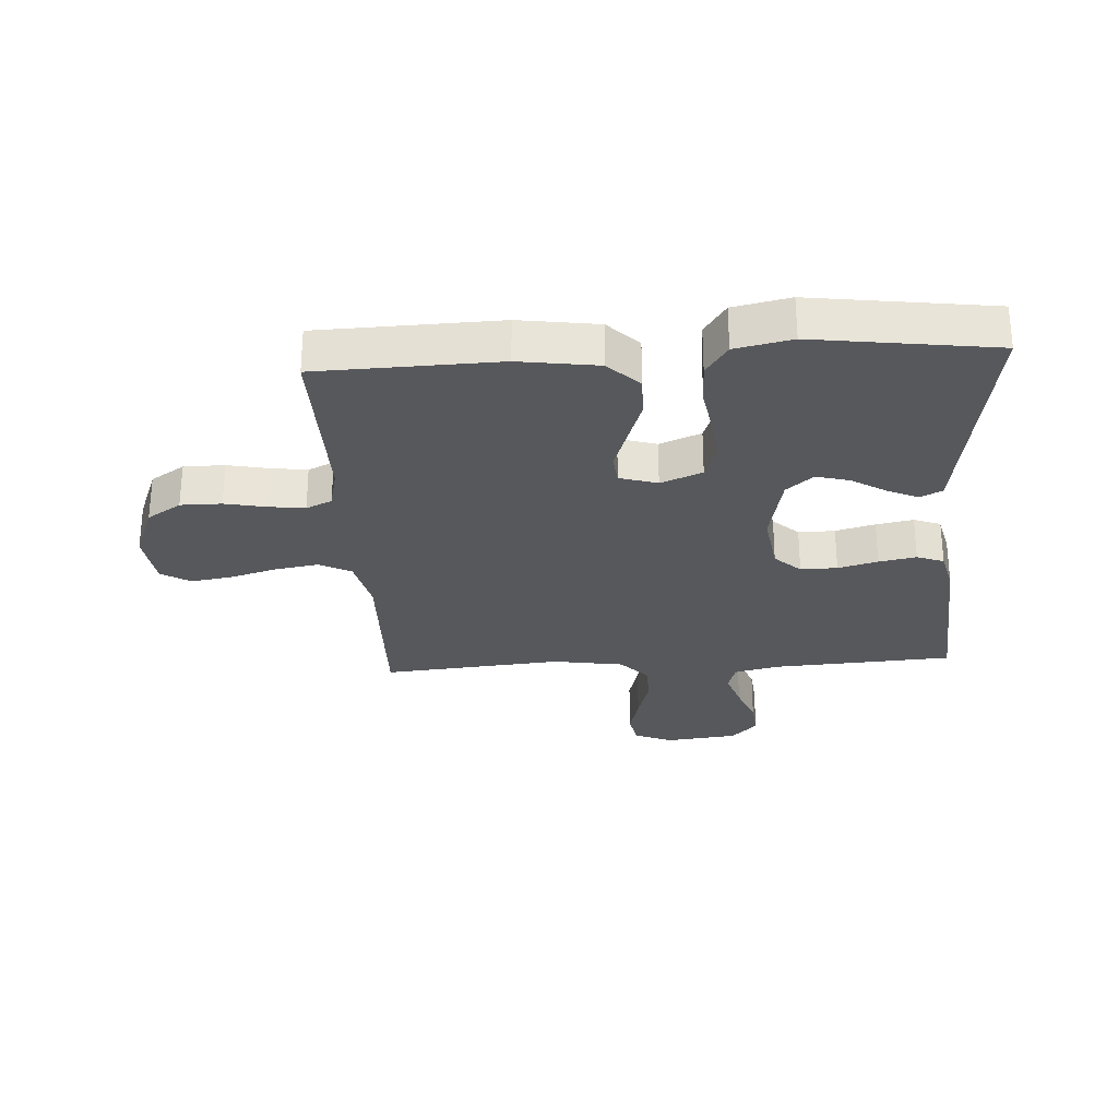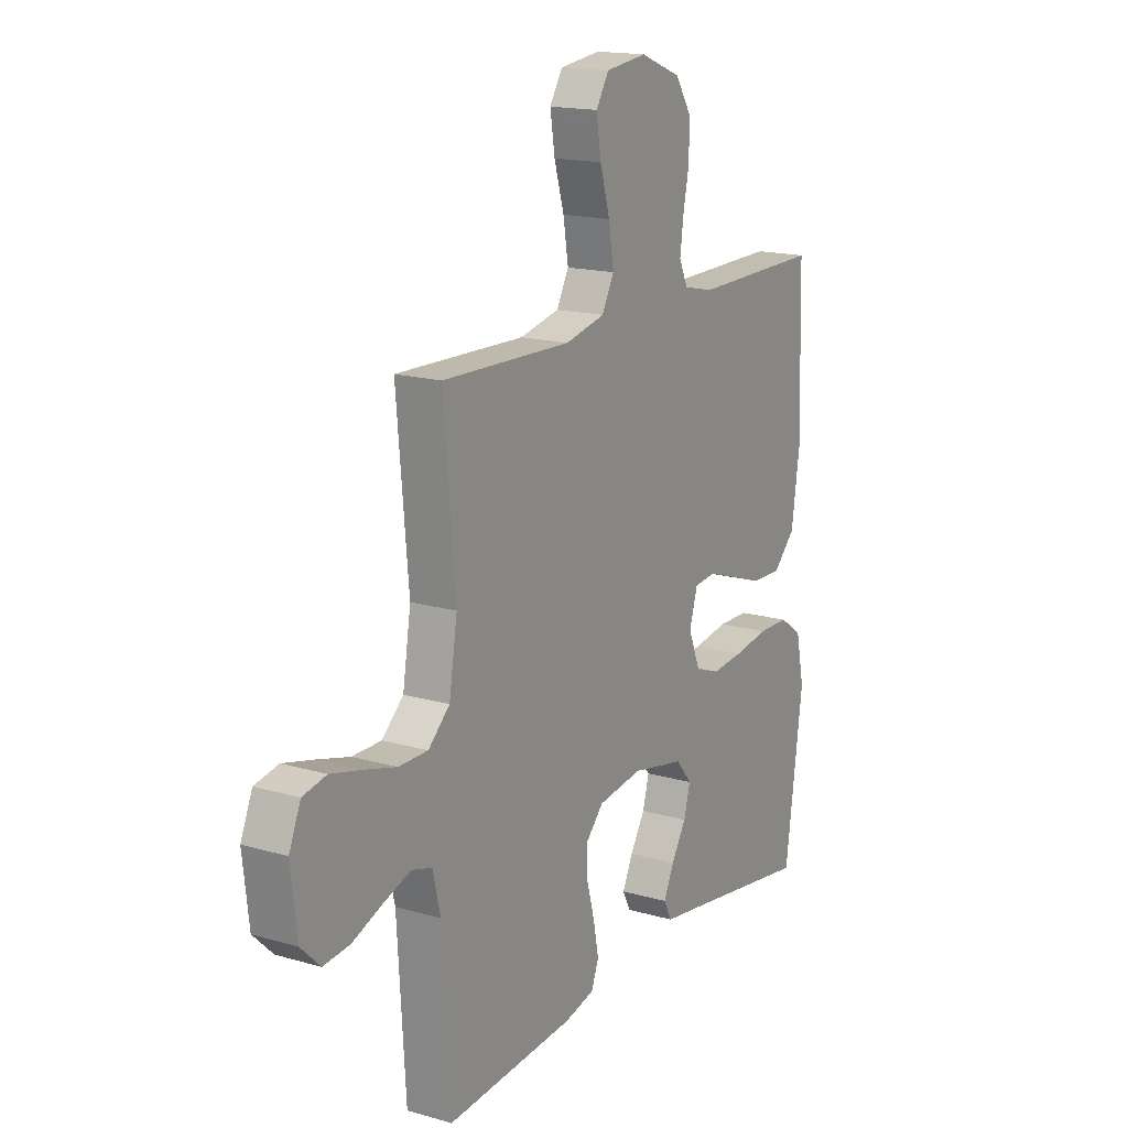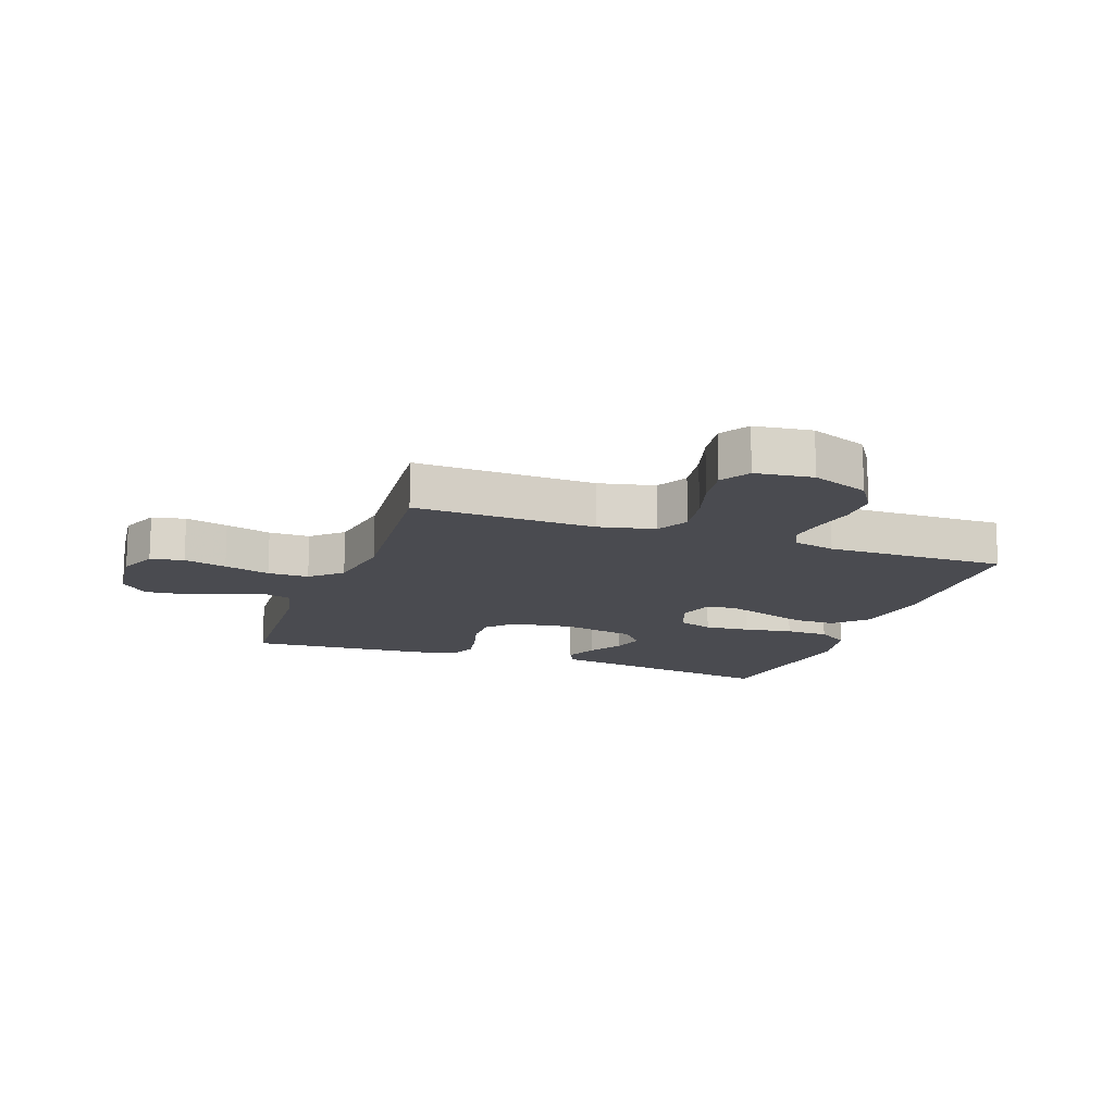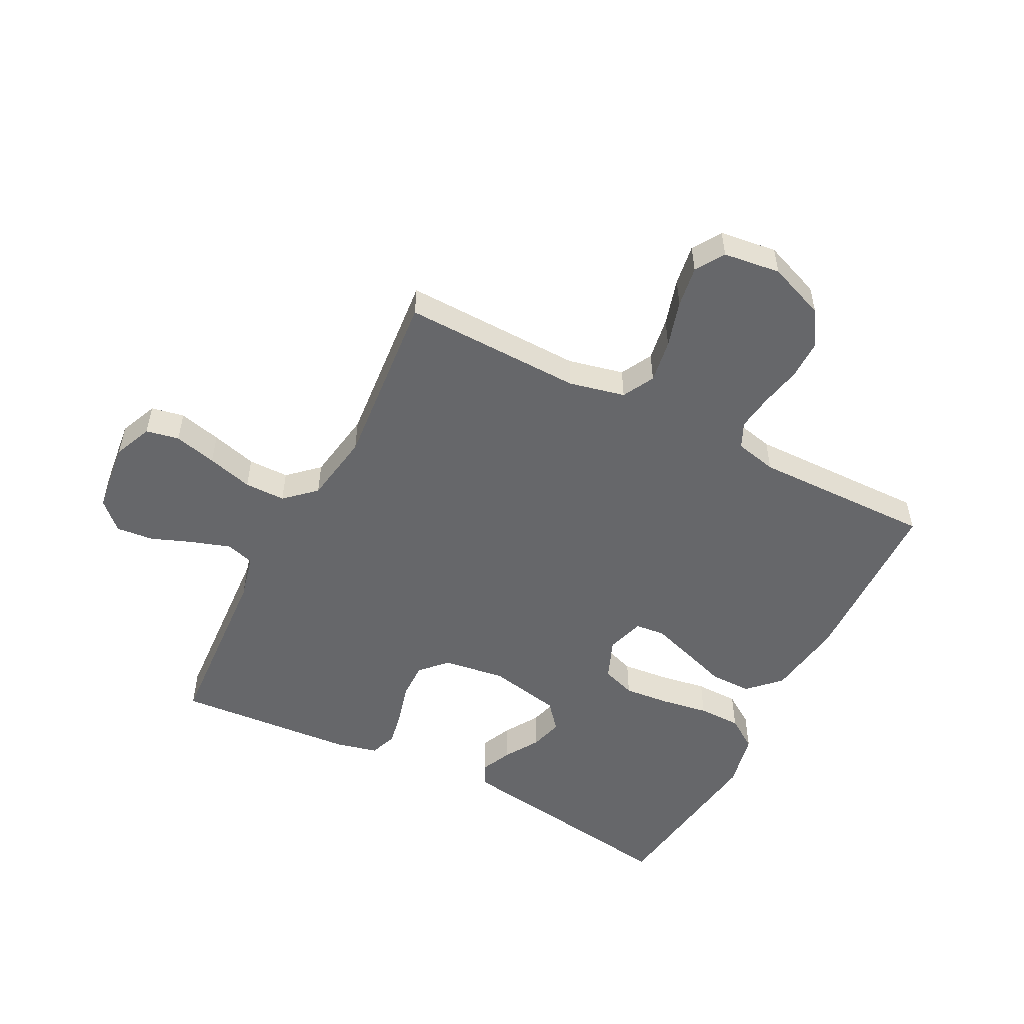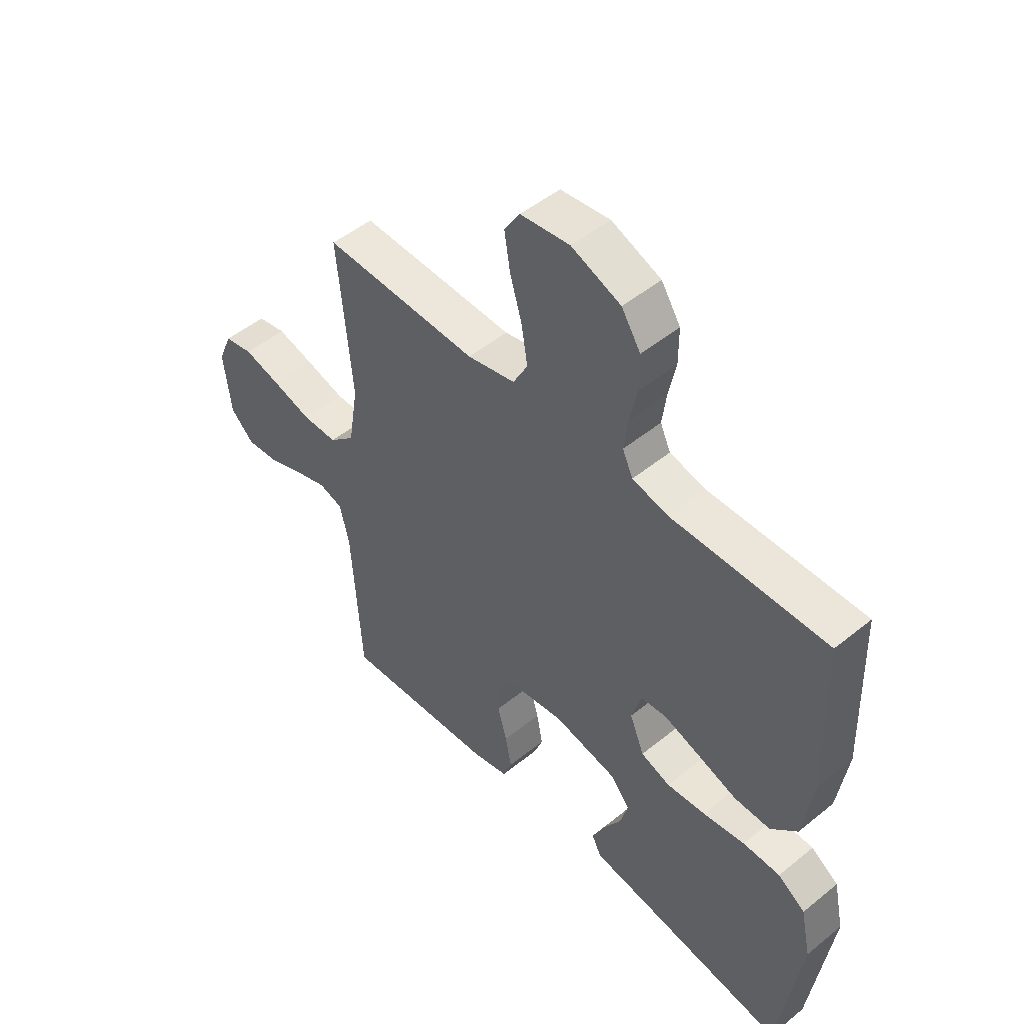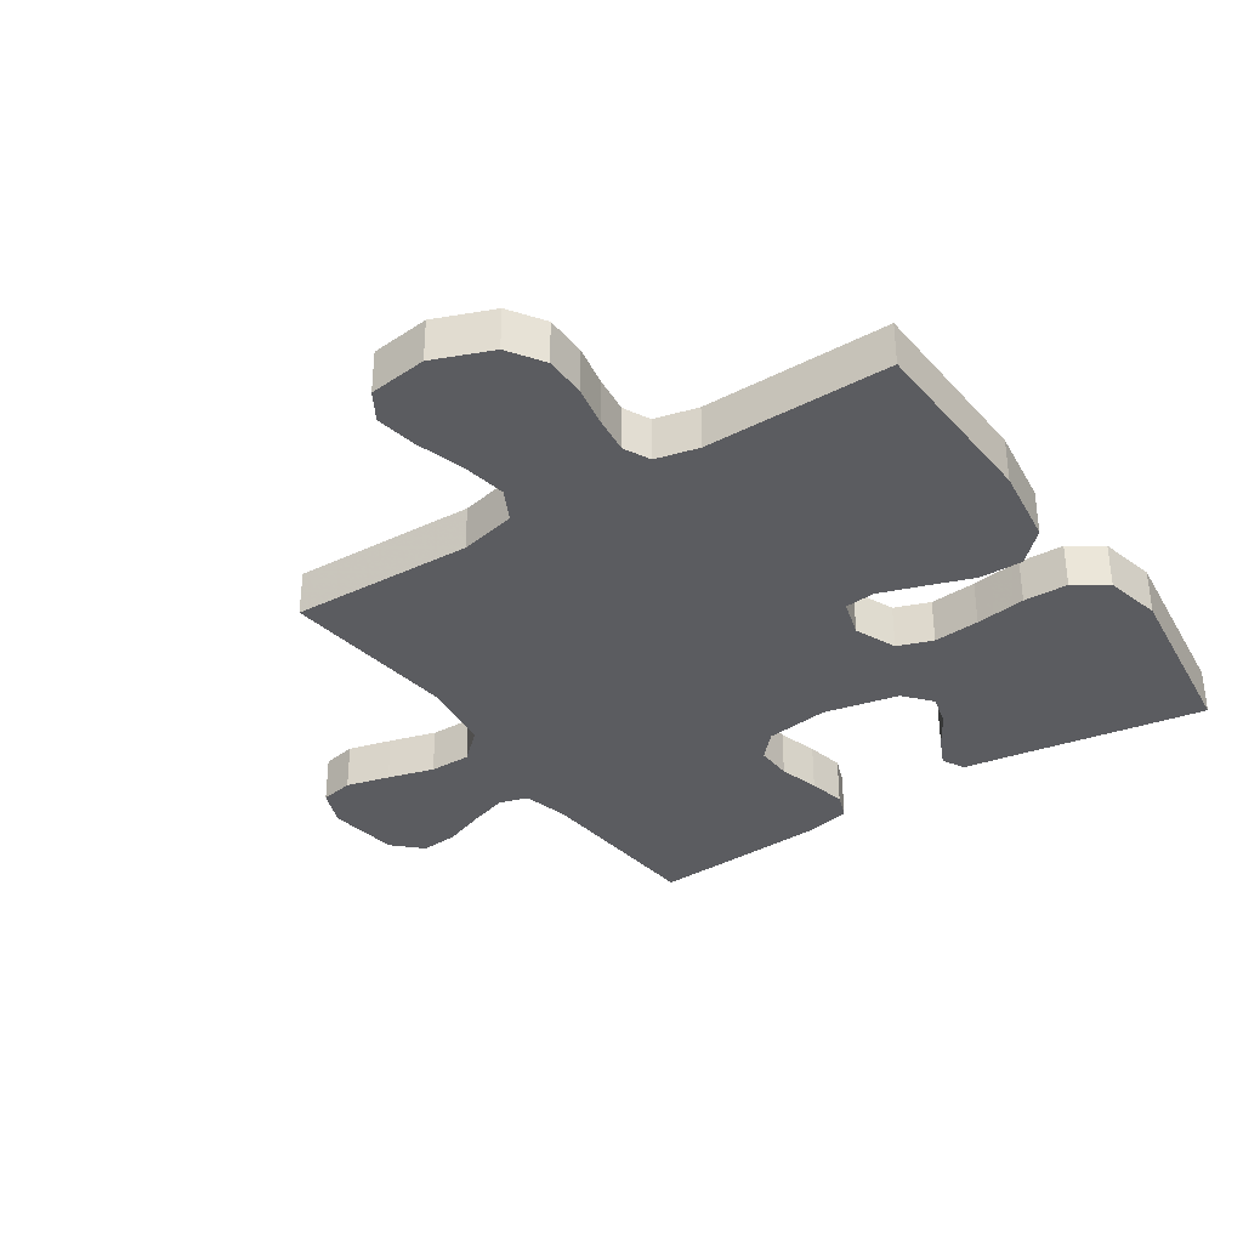
<metadata>
{"format":"obj","ext":"obj","renderer":"f3d","projection":"perspective","resolution":1024,"background":"white","views":[{"elev":-28.1,"azim":93.5,"up":"+Y"},{"elev":16.5,"azim":-59.5,"up":"+Z"},{"elev":-14.6,"azim":-19.8,"up":"+Y"},{"elev":-52.1,"azim":-27.2,"up":"+Y"},{"elev":49.5,"azim":48.1,"up":"+Z"},{"elev":-34.5,"azim":34.1,"up":"+Y"}]}
</metadata>
<code>
v 0.5 0.07 0.5
v 0.509 0.07 0.2
v 0.49 0.07 0.069
v 0.439 0.07 0.018
v 0.369 0.07 0.019
v 0.293 0.07 0.045
v 0.224 0.07 0.068
v 0.174 0.07 0.063
v 0.155 0.07 0
v 0.183 0.07 -0.069
v 0.24 0.07 -0.089
v 0.315 0.07 -0.082
v 0.396 0.07 -0.069
v 0.468 0.07 -0.07
v 0.521 0.07 -0.106
v 0.541 0.07 -0.2
v 0.5 0.07 -0.5
v 0.2 0.07 -0.454
v 0.105 0.07 -0.44
v 0.086 0.07 -0.403
v 0.11 0.07 -0.351
v 0.145 0.07 -0.294
v 0.16 0.07 -0.239
v 0.122 0.07 -0.194
v 0 0.07 -0.169
v -0.104 0.07 -0.184
v -0.144 0.07 -0.227
v -0.143 0.07 -0.288
v -0.125 0.07 -0.354
v -0.113 0.07 -0.416
v -0.13 0.07 -0.461
v -0.2 0.07 -0.478
v -0.5 0.07 -0.5
v -0.519 0.07 -0.2
v -0.537 0.07 -0.124
v -0.584 0.07 -0.11
v -0.648 0.07 -0.131
v -0.718 0.07 -0.158
v -0.78 0.07 -0.164
v -0.825 0.07 -0.12
v -0.839 0.07 0
v -0.812 0.07 0.064
v -0.757 0.07 0.075
v -0.686 0.07 0.057
v -0.61 0.07 0.036
v -0.542 0.07 0.036
v -0.492 0.07 0.082
v -0.473 0.07 0.2
v -0.5 0.07 0.5
v -0.2 0.07 0.492
v -0.107 0.07 0.513
v -0.079 0.07 0.566
v -0.091 0.07 0.639
v -0.114 0.07 0.717
v -0.125 0.07 0.786
v -0.095 0.07 0.834
v 0 0.07 0.846
v 0.095 0.07 0.809
v 0.132 0.07 0.752
v 0.132 0.07 0.684
v 0.118 0.07 0.616
v 0.11 0.07 0.555
v 0.13 0.07 0.512
v 0.2 0.07 0.496
v 0.5 0 0.5
v 0.509 0 0.2
v 0.49 0 0.069
v 0.439 0 0.018
v 0.369 0 0.019
v 0.293 0 0.045
v 0.224 0 0.068
v 0.174 0 0.063
v 0.155 0 0
v 0.183 0 -0.069
v 0.24 0 -0.089
v 0.315 0 -0.082
v 0.396 0 -0.069
v 0.468 0 -0.07
v 0.521 0 -0.106
v 0.541 0 -0.2
v 0.5 0 -0.5
v 0.2 0 -0.454
v 0.105 0 -0.44
v 0.086 0 -0.403
v 0.11 0 -0.351
v 0.145 0 -0.294
v 0.16 0 -0.239
v 0.122 0 -0.194
v 0 0 -0.169
v -0.104 0 -0.184
v -0.144 0 -0.227
v -0.143 0 -0.288
v -0.125 0 -0.354
v -0.113 0 -0.416
v -0.13 0 -0.461
v -0.2 0 -0.478
v -0.5 0 -0.5
v -0.519 0 -0.2
v -0.537 0 -0.124
v -0.584 0 -0.11
v -0.648 0 -0.131
v -0.718 0 -0.158
v -0.78 0 -0.164
v -0.825 0 -0.12
v -0.839 0 0
v -0.812 0 0.064
v -0.757 0 0.075
v -0.686 0 0.057
v -0.61 0 0.036
v -0.542 0 0.036
v -0.492 0 0.082
v -0.473 0 0.2
v -0.5 0 0.5
v -0.2 0 0.492
v -0.107 0 0.513
v -0.079 0 0.566
v -0.091 0 0.639
v -0.114 0 0.717
v -0.125 0 0.786
v -0.095 0 0.834
v 0 0 0.846
v 0.095 0 0.809
v 0.132 0 0.752
v 0.132 0 0.684
v 0.118 0 0.616
v 0.11 0 0.555
v 0.13 0 0.512
v 0.2 0 0.496
f 59 60 61
f 58 59 61
f 57 58 61
f 56 57 61
f 55 56 61
f 54 55 61
f 53 54 61
f 52 53 61 62
f 51 52 62 63
f 48 49 50
f 51 63 64
f 50 51 64
f 48 50 64
f 47 48 64
f 43 44 45
f 42 43 45
f 41 42 45
f 40 41 45
f 39 40 45
f 38 39 45
f 37 38 45
f 36 37 45 46
f 64 1 2
f 47 64 2
f 46 47 2
f 36 46 2
f 35 36 2
f 32 33 34
f 31 32 34
f 30 31 34
f 29 30 34
f 28 29 34
f 20 21 22
f 19 20 22
f 18 19 22
f 18 22 23
f 17 18 23
f 16 17 23
f 15 16 23
f 14 15 23
f 13 14 23
f 12 13 23
f 11 12 23 24
f 4 5 6
f 3 4 6
f 2 3 6
f 2 6 7
f 27 28 34 35
f 26 27 35
f 25 26 35
f 10 11 24 25
f 9 10 25 35
f 8 9 35
f 2 7 8
f 2 8 35
f 125 124 123
f 125 123 122
f 125 122 121
f 125 121 120
f 125 120 119
f 125 119 118
f 125 118 117
f 126 125 117 116
f 127 126 116 115
f 114 113 112
f 128 127 115
f 128 115 114
f 128 114 112
f 128 112 111
f 109 108 107
f 109 107 106
f 109 106 105
f 109 105 104
f 109 104 103
f 109 103 102
f 109 102 101
f 110 109 101 100
f 66 65 128
f 66 128 111
f 66 111 110
f 66 110 100
f 66 100 99
f 98 97 96
f 98 96 95
f 98 95 94
f 98 94 93
f 98 93 92
f 86 85 84
f 86 84 83
f 86 83 82
f 87 86 82
f 87 82 81
f 87 81 80
f 87 80 79
f 87 79 78
f 87 78 77
f 87 77 76
f 88 87 76 75
f 70 69 68
f 70 68 67
f 70 67 66
f 71 70 66
f 99 98 92 91
f 99 91 90
f 99 90 89
f 89 88 75 74
f 99 89 74 73
f 99 73 72
f 72 71 66
f 99 72 66
f 1 65 66 2
f 2 66 67 3
f 3 67 68 4
f 4 68 69 5
f 5 69 70 6
f 6 70 71 7
f 7 71 72 8
f 8 72 73 9
f 9 73 74 10
f 10 74 75 11
f 11 75 76 12
f 12 76 77 13
f 13 77 78 14
f 14 78 79 15
f 15 79 80 16
f 16 80 81 17
f 17 81 82 18
f 18 82 83 19
f 19 83 84 20
f 20 84 85 21
f 21 85 86 22
f 22 86 87 23
f 23 87 88 24
f 24 88 89 25
f 25 89 90 26
f 26 90 91 27
f 27 91 92 28
f 28 92 93 29
f 29 93 94 30
f 30 94 95 31
f 31 95 96 32
f 32 96 97 33
f 33 97 98 34
f 34 98 99 35
f 35 99 100 36
f 36 100 101 37
f 37 101 102 38
f 38 102 103 39
f 39 103 104 40
f 40 104 105 41
f 41 105 106 42
f 42 106 107 43
f 43 107 108 44
f 44 108 109 45
f 45 109 110 46
f 46 110 111 47
f 47 111 112 48
f 48 112 113 49
f 49 113 114 50
f 50 114 115 51
f 51 115 116 52
f 52 116 117 53
f 53 117 118 54
f 54 118 119 55
f 55 119 120 56
f 56 120 121 57
f 57 121 122 58
f 58 122 123 59
f 59 123 124 60
f 60 124 125 61
f 61 125 126 62
f 62 126 127 63
f 63 127 128 64
f 64 128 65 1

</code>
